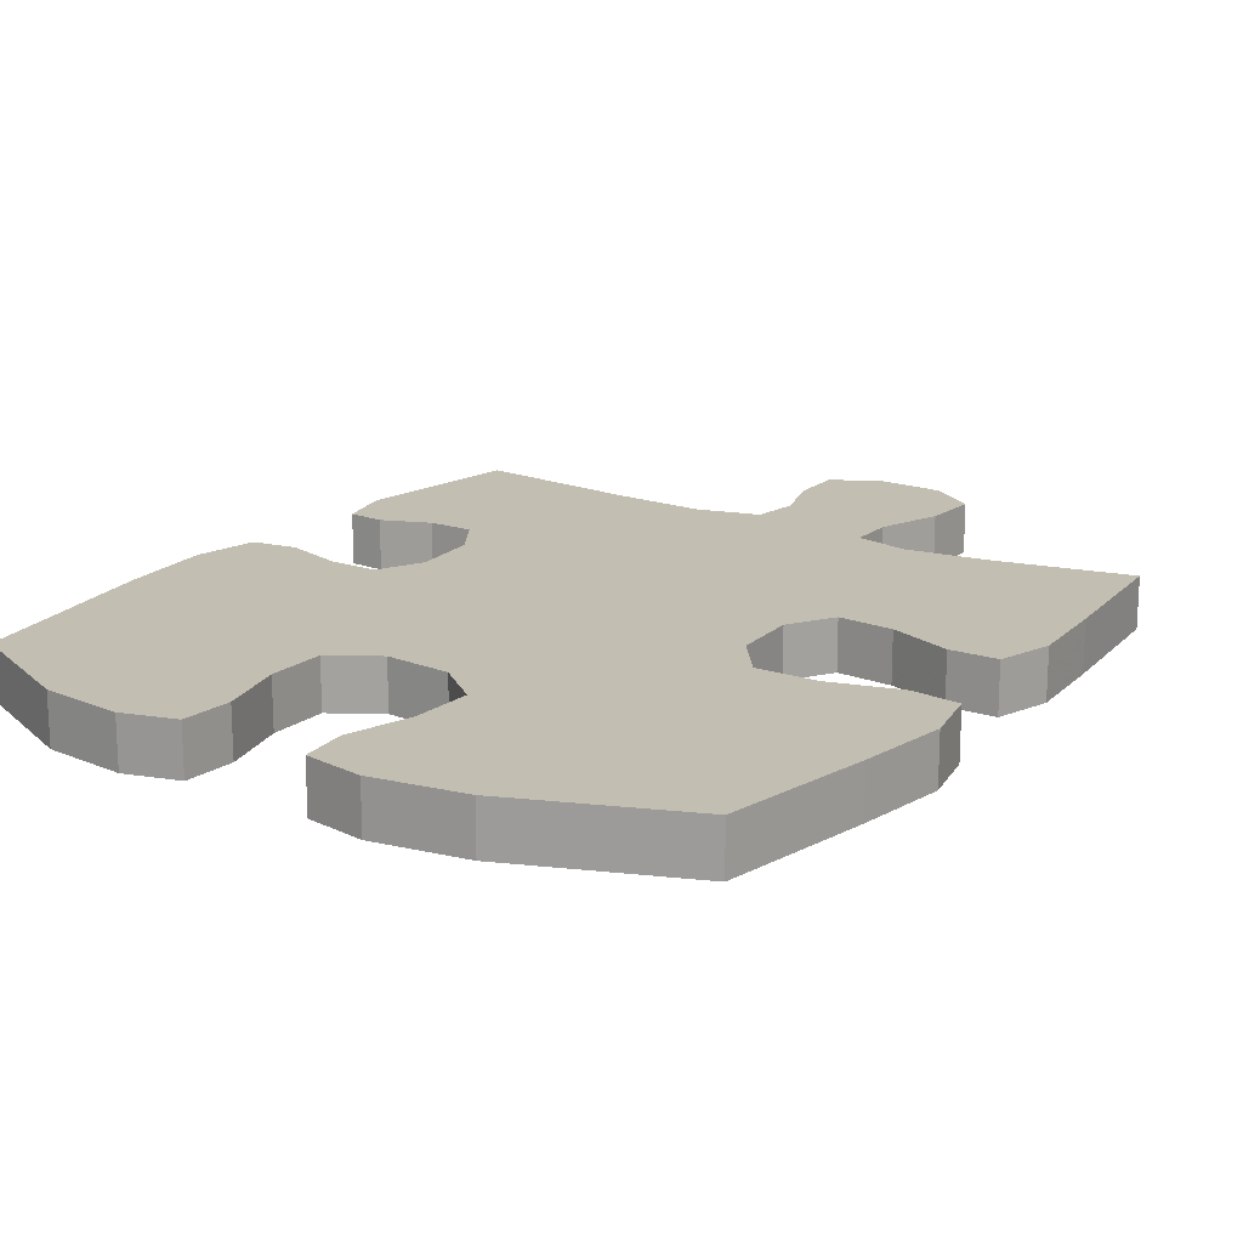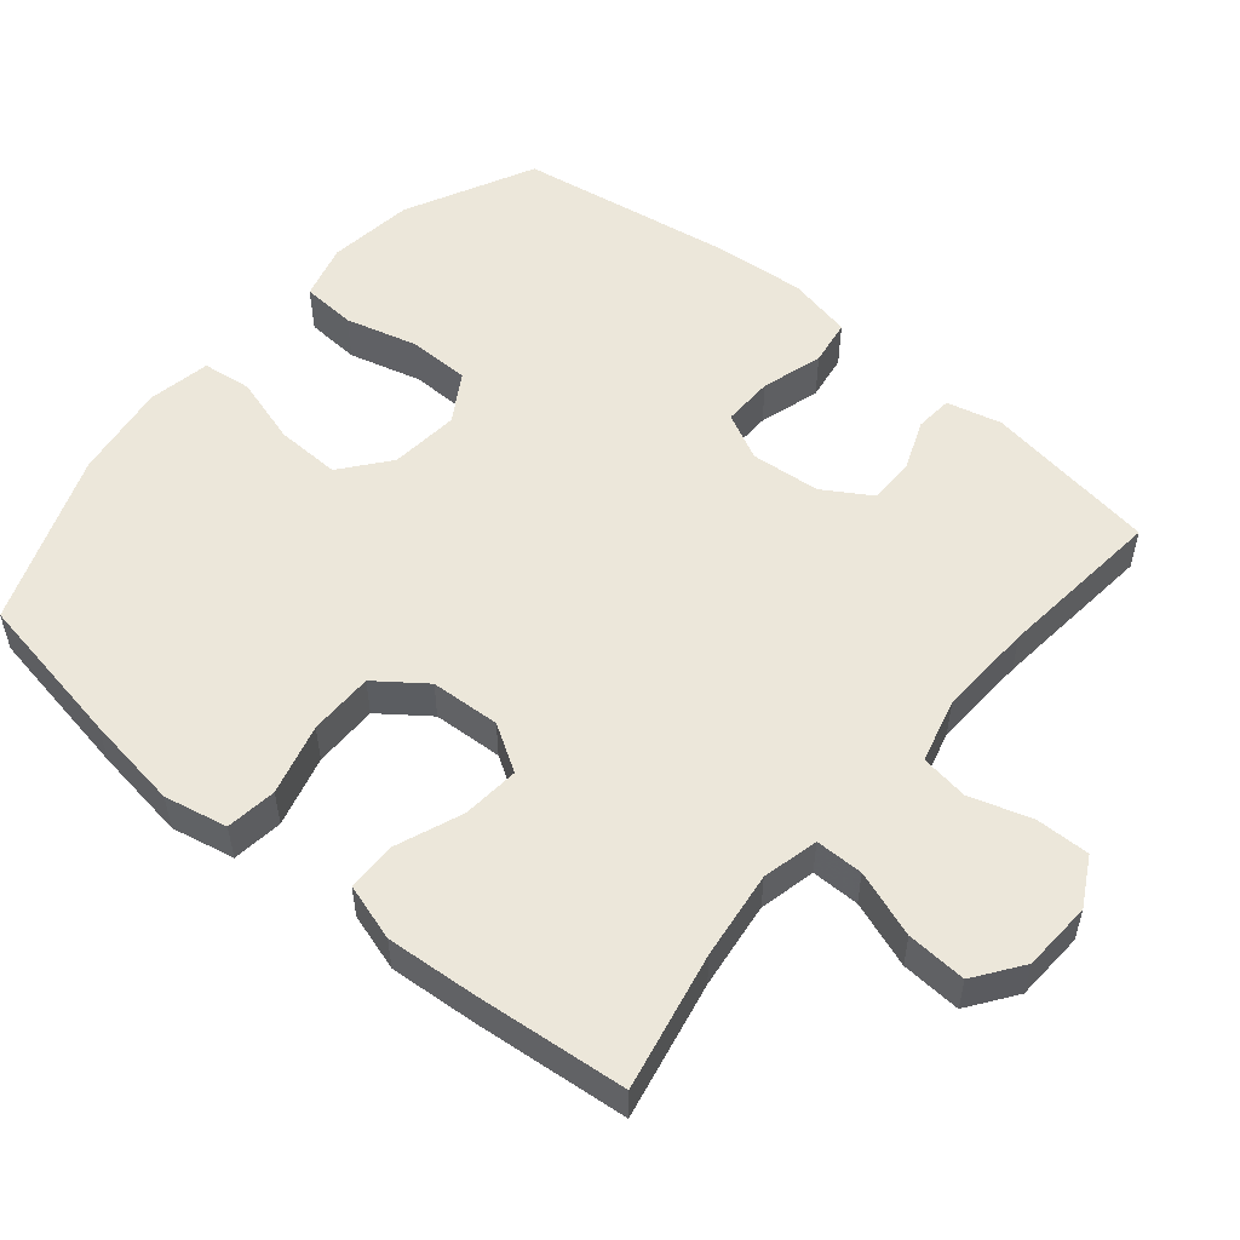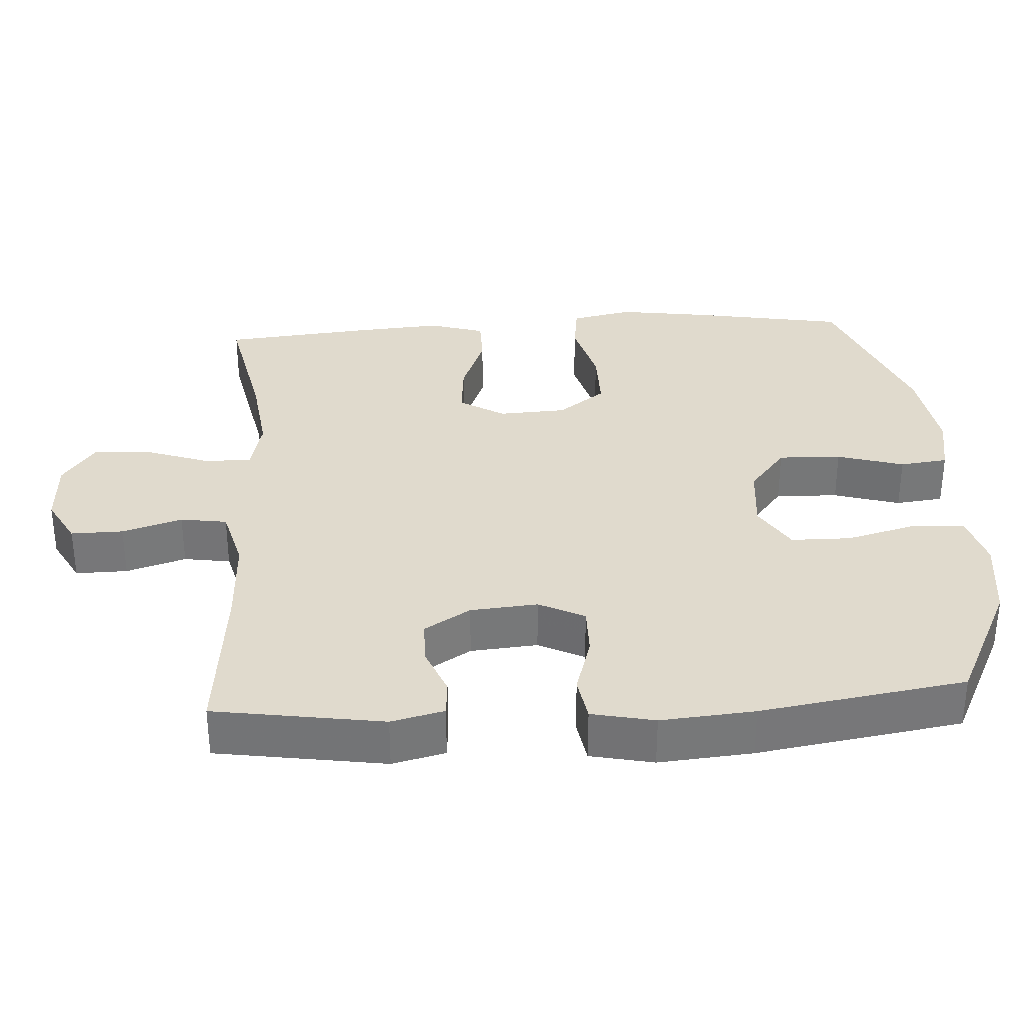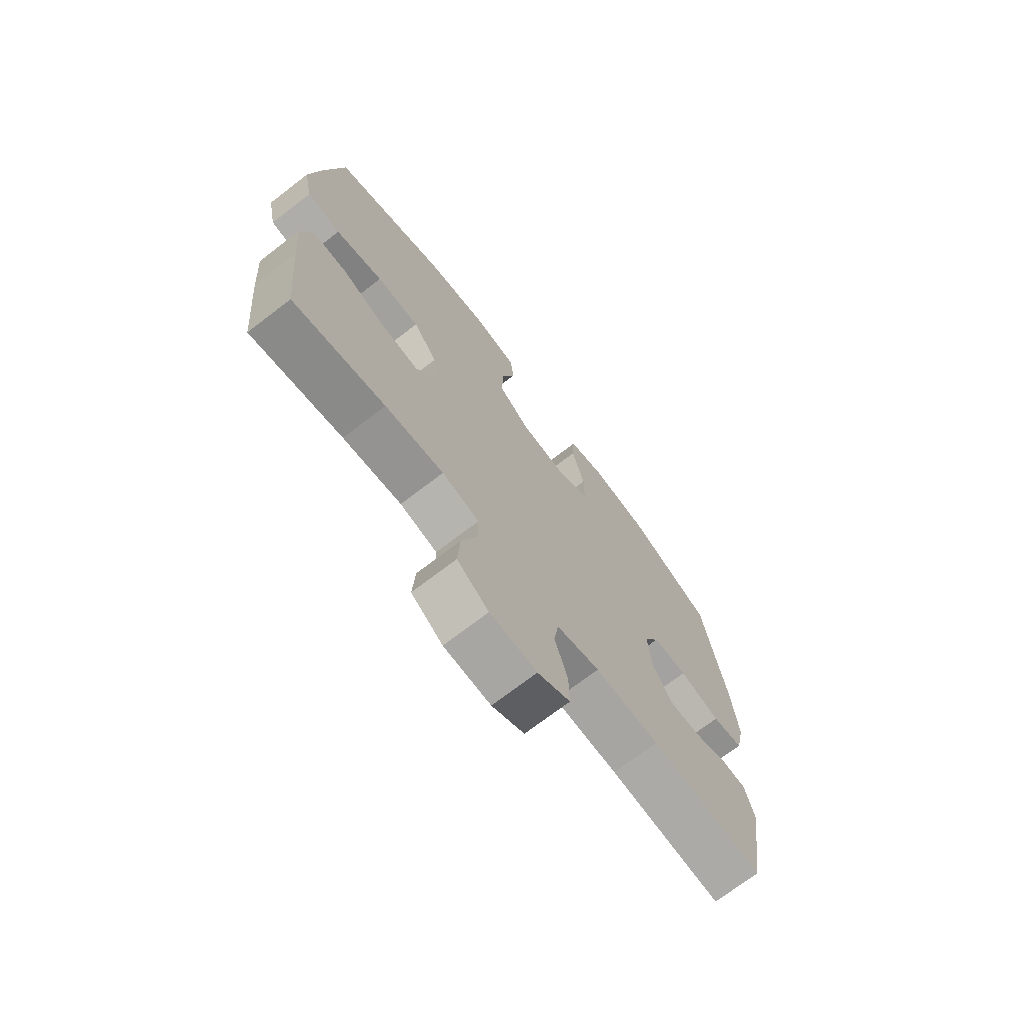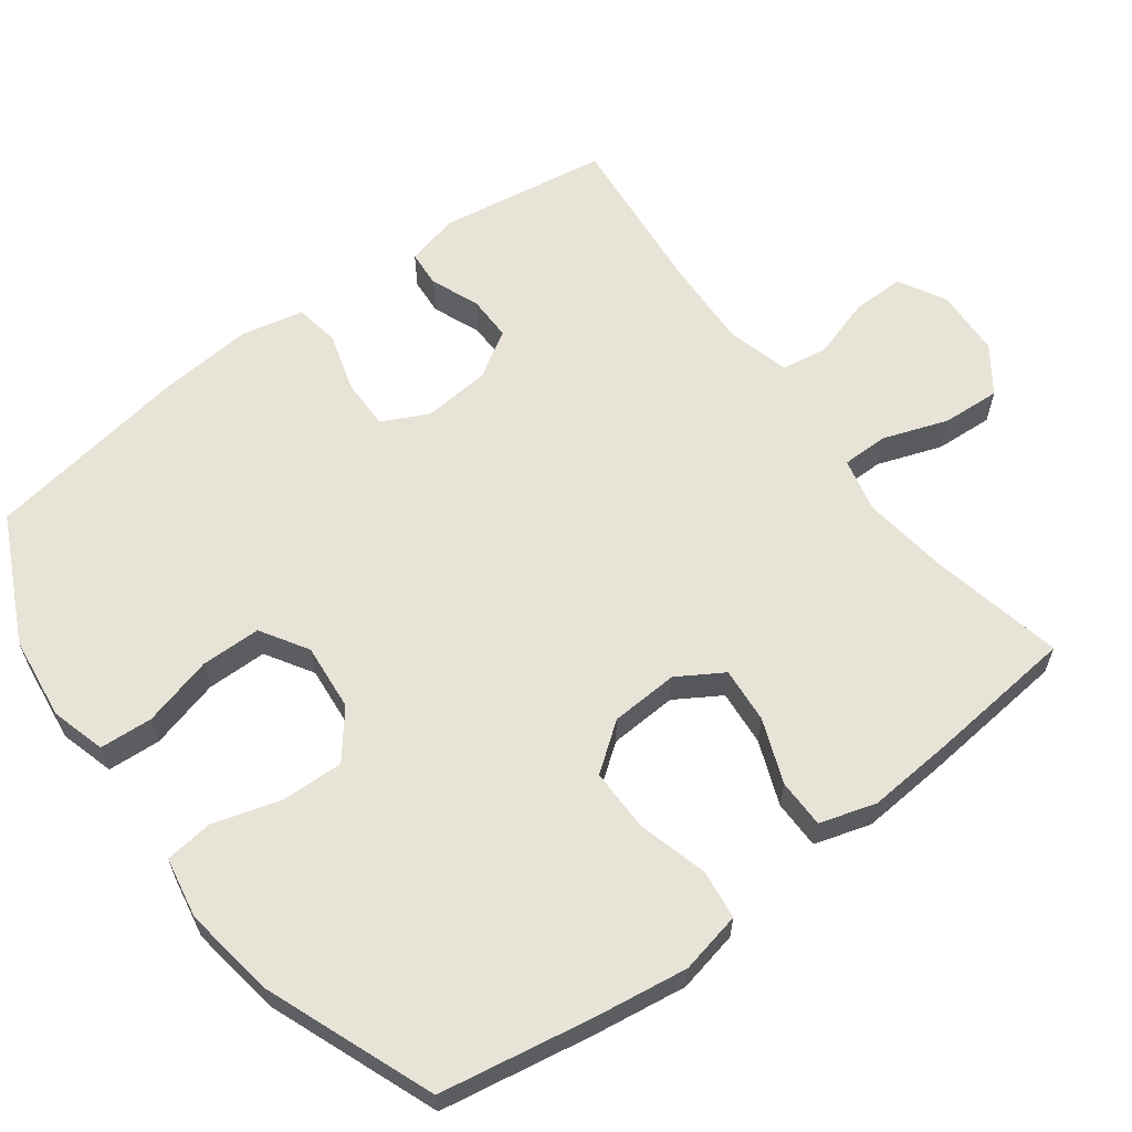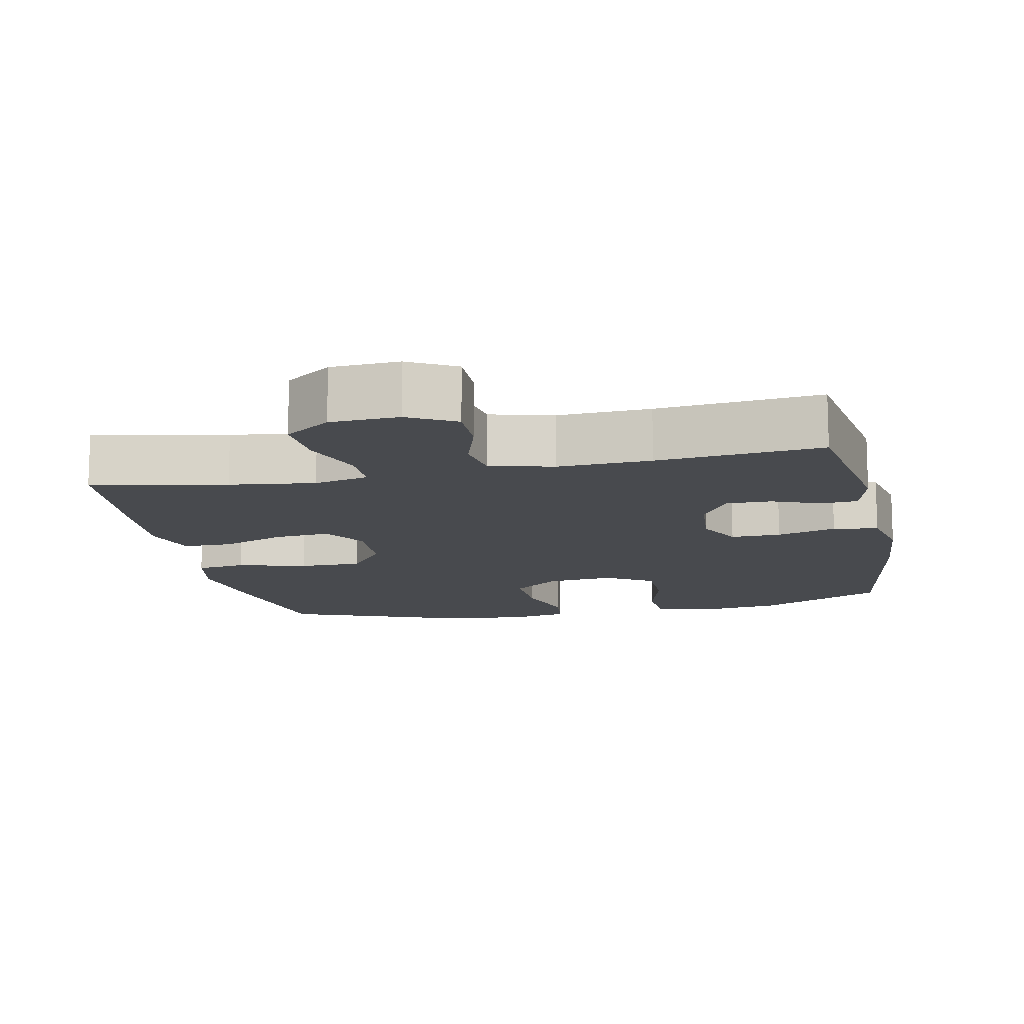
<metadata>
{"format":"obj","ext":"obj","renderer":"f3d","projection":"perspective","resolution":1024,"background":"white","views":[{"elev":17.1,"azim":33.5,"up":"+Y"},{"elev":53.9,"azim":129.8,"up":"+Y"},{"elev":33.1,"azim":-93.6,"up":"+Y"},{"elev":-72.1,"azim":127.5,"up":"+Z"},{"elev":61.6,"azim":53.1,"up":"+Y"},{"elev":-12.9,"azim":-168.3,"up":"+Y"}]}
</metadata>
<code>
v -0.5 0.07 0.5
v -0.325 0.07 0.586
v -0.208 0.07 0.601
v -0.132 0.07 0.58
v -0.127 0.07 0.506
v -0.153 0.07 0.408
v -0.152 0.07 0.324
v -0.086 0.07 0.284
v 0.008 0.07 0.293
v 0.073 0.07 0.345
v 0.07 0.07 0.433
v 0.042 0.07 0.526
v 0.05 0.07 0.593
v 0.135 0.07 0.609
v 0.265 0.07 0.59
v 0.5 0.07 0.5
v 0.538 0.07 0.287
v 0.557 0.07 0.158
v 0.539 0.07 0.072
v 0.47 0.07 0.063
v 0.373 0.07 0.089
v 0.285 0.07 0.089
v 0.236 0.07 0.023
v 0.231 0.07 -0.072
v 0.27 0.07 -0.135
v 0.348 0.07 -0.128
v 0.437 0.07 -0.093
v 0.505 0.07 -0.093
v 0.529 0.07 -0.171
v 0.52 0.07 -0.293
v 0.5 0.07 -0.5
v 0.313 0.07 -0.462
v 0.194 0.07 -0.447
v 0.118 0.07 -0.465
v 0.118 0.07 -0.53
v 0.15 0.07 -0.62
v 0.155 0.07 -0.701
v 0.091 0.07 -0.747
v -0.004 0.07 -0.752
v -0.07 0.07 -0.716
v -0.069 0.07 -0.643
v -0.043 0.07 -0.559
v -0.053 0.07 -0.494
v -0.141 0.07 -0.471
v -0.271 0.07 -0.477
v -0.5 0.07 -0.5
v -0.537 0.07 -0.264
v -0.519 0.07 -0.19
v -0.468 0.07 -0.186
v -0.4 0.07 -0.213
v -0.337 0.07 -0.213
v -0.297 0.07 -0.148
v -0.289 0.07 -0.054
v -0.321 0.07 0.01
v -0.391 0.07 0.009
v -0.474 0.07 -0.016
v -0.537 0.07 -0.006
v -0.556 0.07 0.082
v -0.545 0.07 0.213
v -0.5 0 0.5
v -0.325 0 0.586
v -0.208 0 0.601
v -0.132 0 0.58
v -0.127 0 0.506
v -0.153 0 0.408
v -0.152 0 0.324
v -0.086 0 0.284
v 0.008 0 0.293
v 0.073 0 0.345
v 0.07 0 0.433
v 0.042 0 0.526
v 0.05 0 0.593
v 0.135 0 0.609
v 0.265 0 0.59
v 0.5 0 0.5
v 0.538 0 0.287
v 0.557 0 0.158
v 0.539 0 0.072
v 0.47 0 0.063
v 0.373 0 0.089
v 0.285 0 0.089
v 0.236 0 0.023
v 0.231 0 -0.072
v 0.27 0 -0.135
v 0.348 0 -0.128
v 0.437 0 -0.093
v 0.505 0 -0.093
v 0.529 0 -0.171
v 0.52 0 -0.293
v 0.5 0 -0.5
v 0.313 0 -0.462
v 0.194 0 -0.447
v 0.118 0 -0.465
v 0.118 0 -0.53
v 0.15 0 -0.62
v 0.155 0 -0.701
v 0.091 0 -0.747
v -0.004 0 -0.752
v -0.07 0 -0.716
v -0.069 0 -0.643
v -0.043 0 -0.559
v -0.053 0 -0.494
v -0.141 0 -0.471
v -0.271 0 -0.477
v -0.5 0 -0.5
v -0.537 0 -0.264
v -0.519 0 -0.19
v -0.468 0 -0.186
v -0.4 0 -0.213
v -0.337 0 -0.213
v -0.297 0 -0.148
v -0.289 0 -0.054
v -0.321 0 0.01
v -0.391 0 0.009
v -0.474 0 -0.016
v -0.537 0 -0.006
v -0.556 0 0.082
v -0.545 0 0.213
f 4 5 6
f 3 4 6
f 2 3 6
f 1 2 6
f 59 1 6
f 58 59 6
f 57 58 6
f 56 57 6
f 55 56 6
f 54 55 6 7
f 53 54 7 8
f 52 53 8 9
f 51 52 9 10
f 48 49 50
f 47 48 50
f 46 47 50
f 45 46 50
f 44 45 50 51
f 43 44 51 10
f 40 41 42
f 39 40 42
f 38 39 42
f 37 38 42
f 36 37 42
f 35 36 42
f 42 43 10
f 35 42 10
f 34 35 10
f 30 31 32
f 29 30 32
f 28 29 32
f 27 28 32
f 26 27 32
f 25 26 32 33
f 24 25 33 34
f 19 20 21
f 18 19 21
f 17 18 21
f 16 17 21
f 15 16 21
f 14 15 21
f 13 14 21
f 12 13 21
f 11 12 21
f 11 21 22
f 34 10 11
f 24 34 11
f 23 24 11
f 11 22 23
f 65 64 63
f 65 63 62
f 65 62 61
f 65 61 60
f 65 60 118
f 65 118 117
f 65 117 116
f 65 116 115
f 65 115 114
f 66 65 114 113
f 67 66 113 112
f 68 67 112 111
f 69 68 111 110
f 109 108 107
f 109 107 106
f 109 106 105
f 109 105 104
f 110 109 104 103
f 69 110 103 102
f 101 100 99
f 101 99 98
f 101 98 97
f 101 97 96
f 101 96 95
f 101 95 94
f 69 102 101
f 69 101 94
f 69 94 93
f 91 90 89
f 91 89 88
f 91 88 87
f 91 87 86
f 91 86 85
f 92 91 85 84
f 93 92 84 83
f 80 79 78
f 80 78 77
f 80 77 76
f 80 76 75
f 80 75 74
f 80 74 73
f 80 73 72
f 80 72 71
f 80 71 70
f 81 80 70
f 70 69 93
f 70 93 83
f 70 83 82
f 82 81 70
f 1 60 61 2
f 2 61 62 3
f 3 62 63 4
f 4 63 64 5
f 5 64 65 6
f 6 65 66 7
f 7 66 67 8
f 8 67 68 9
f 9 68 69 10
f 10 69 70 11
f 11 70 71 12
f 12 71 72 13
f 13 72 73 14
f 14 73 74 15
f 15 74 75 16
f 16 75 76 17
f 17 76 77 18
f 18 77 78 19
f 19 78 79 20
f 20 79 80 21
f 21 80 81 22
f 22 81 82 23
f 23 82 83 24
f 24 83 84 25
f 25 84 85 26
f 26 85 86 27
f 27 86 87 28
f 28 87 88 29
f 29 88 89 30
f 30 89 90 31
f 31 90 91 32
f 32 91 92 33
f 33 92 93 34
f 34 93 94 35
f 35 94 95 36
f 36 95 96 37
f 37 96 97 38
f 38 97 98 39
f 39 98 99 40
f 40 99 100 41
f 41 100 101 42
f 42 101 102 43
f 43 102 103 44
f 44 103 104 45
f 45 104 105 46
f 46 105 106 47
f 47 106 107 48
f 48 107 108 49
f 49 108 109 50
f 50 109 110 51
f 51 110 111 52
f 52 111 112 53
f 53 112 113 54
f 54 113 114 55
f 55 114 115 56
f 56 115 116 57
f 57 116 117 58
f 58 117 118 59
f 59 118 60 1

</code>
